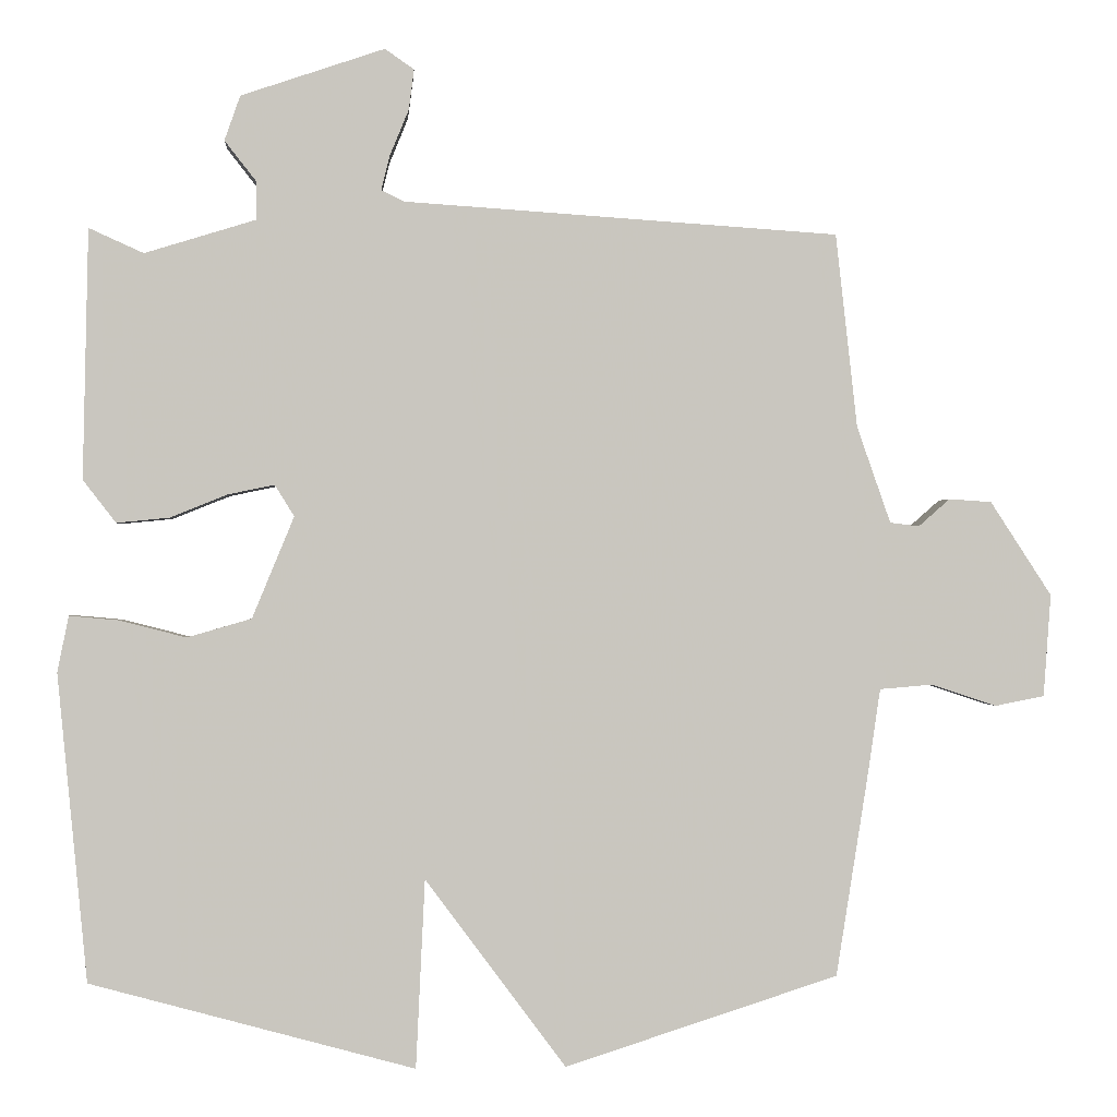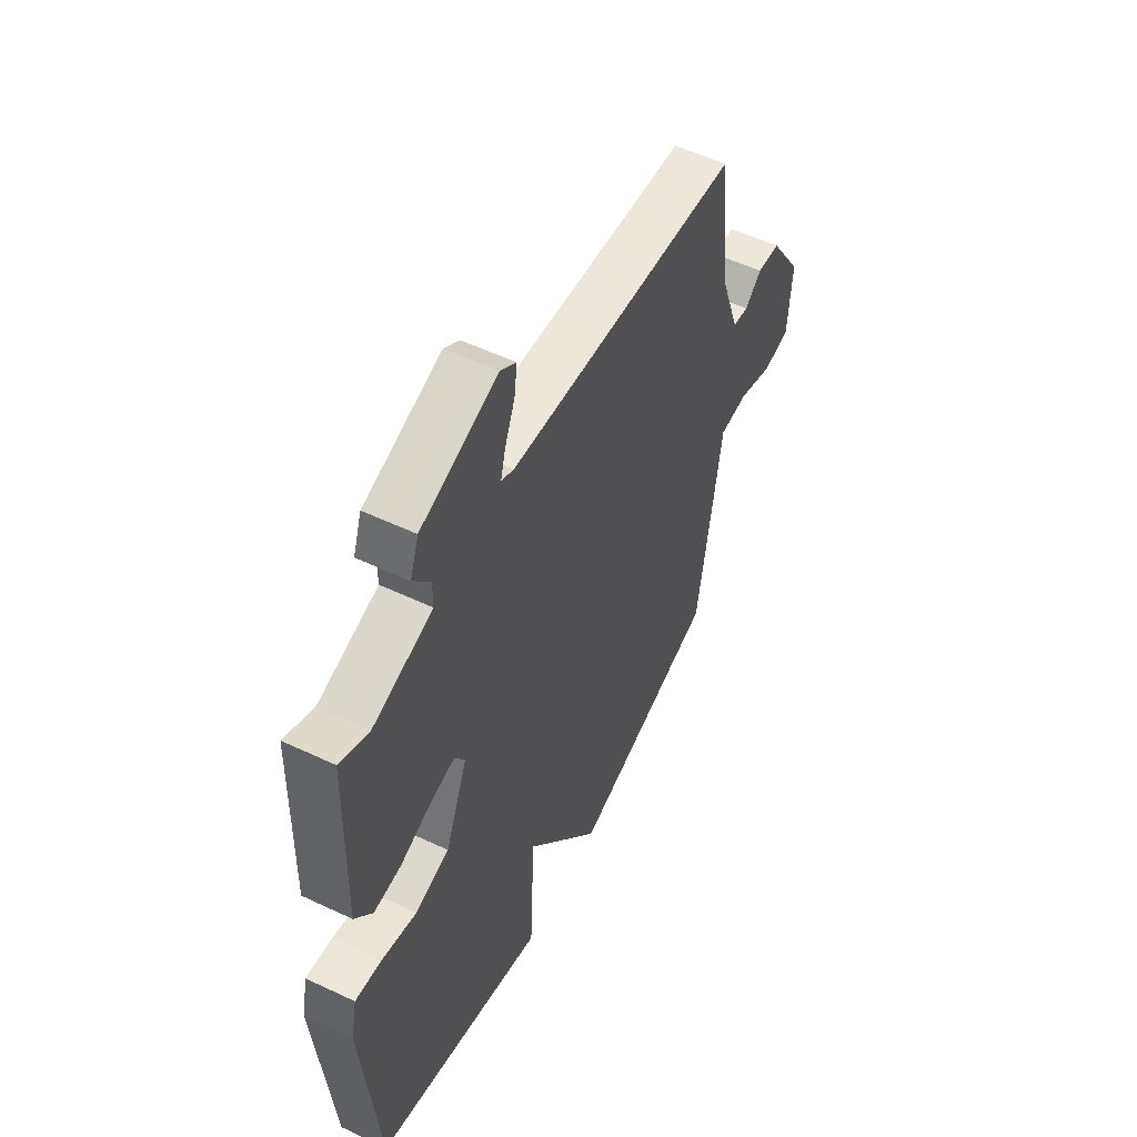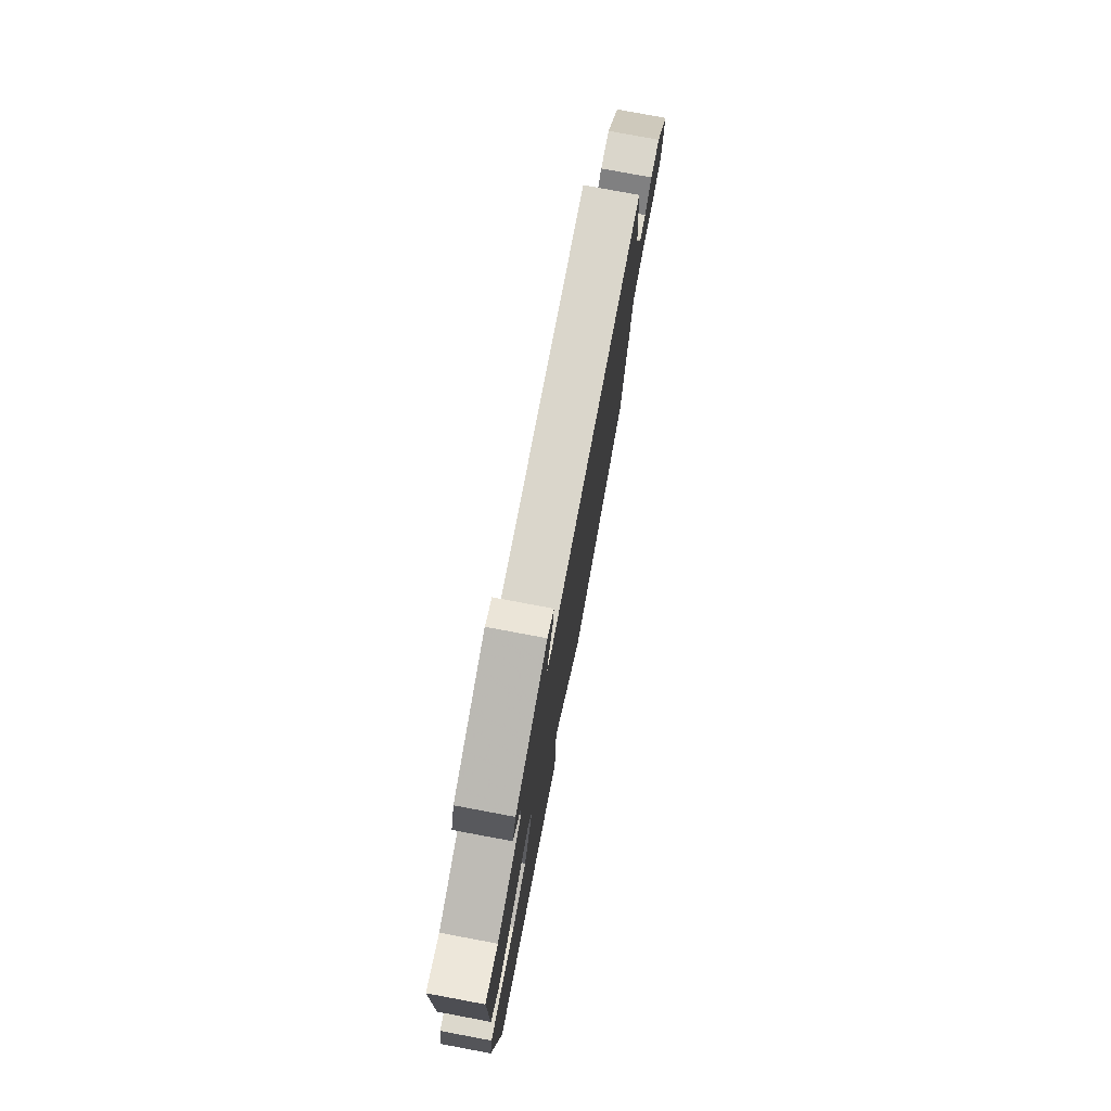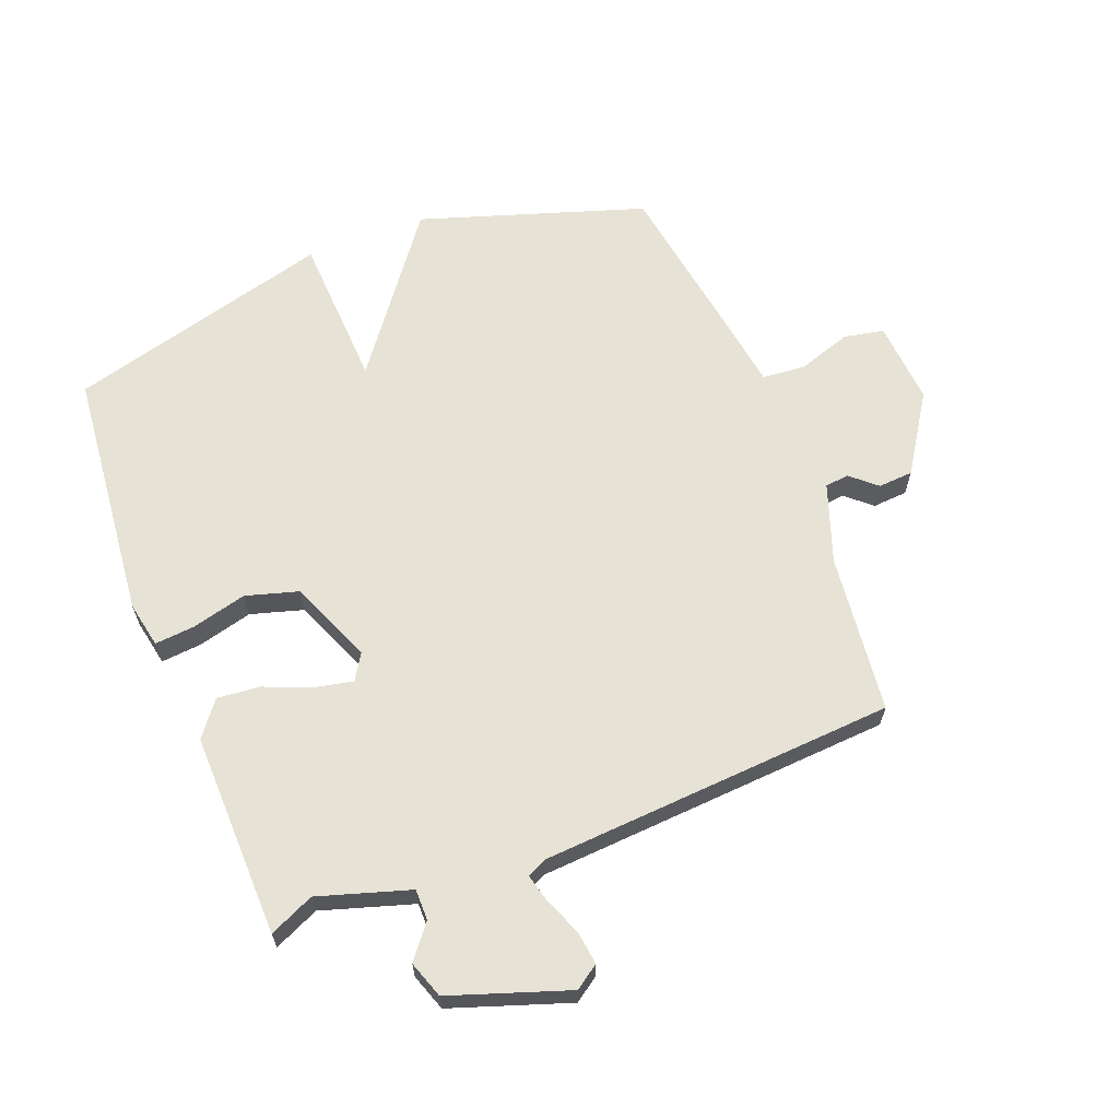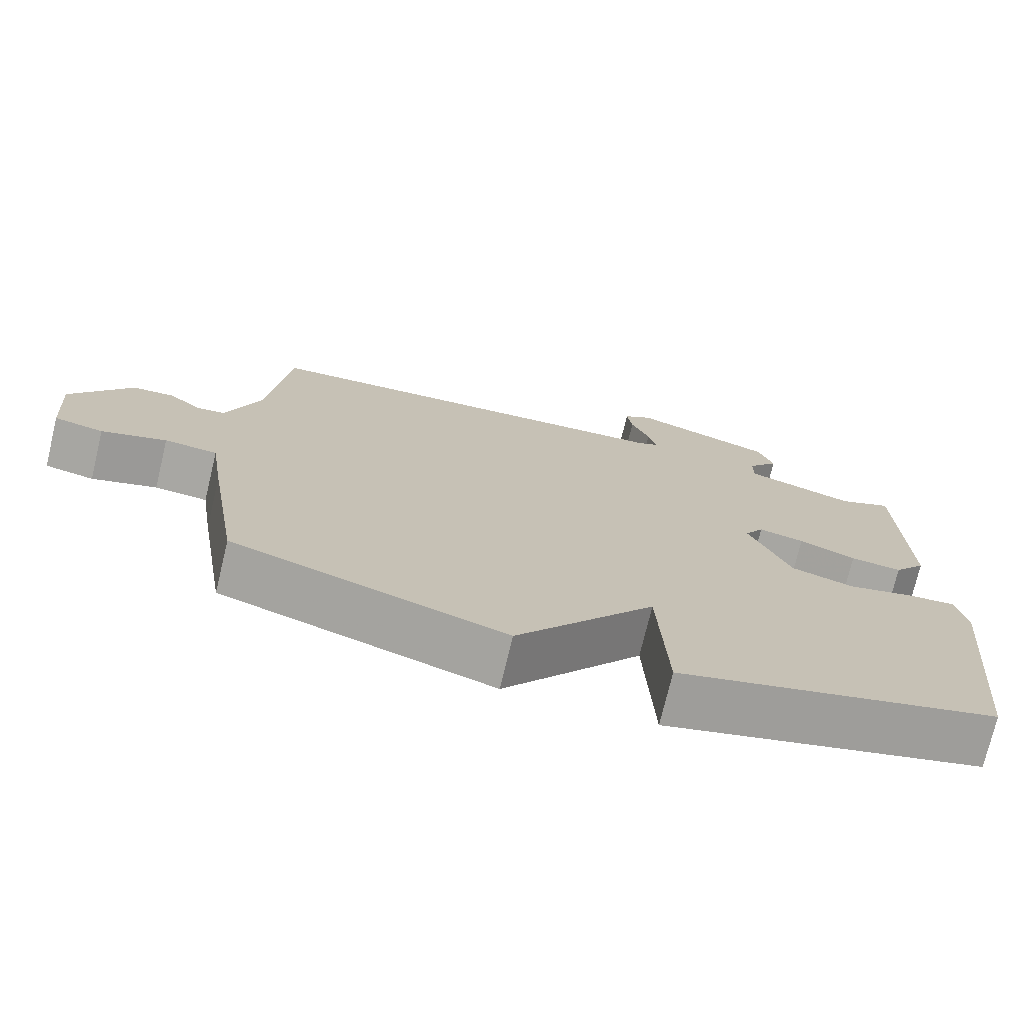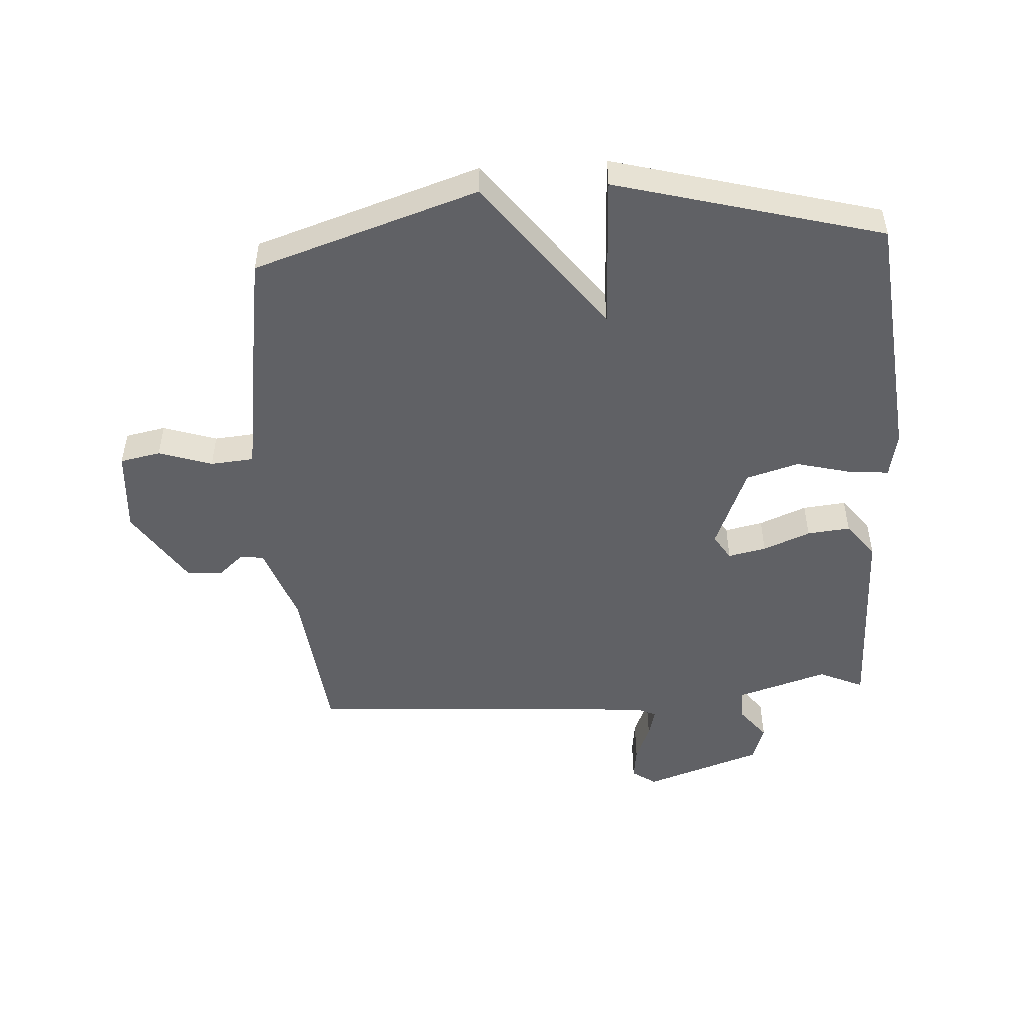
<metadata>
{"format":"obj","ext":"obj","renderer":"f3d","projection":"perspective","resolution":1024,"background":"white","views":[{"elev":-0.5,"azim":-4.0,"up":"+Z"},{"elev":54.3,"azim":-63.3,"up":"+Z"},{"elev":78.0,"azim":-79.4,"up":"+Z"},{"elev":63.9,"azim":-21.2,"up":"+Y"},{"elev":-74.3,"azim":166.5,"up":"+Z"},{"elev":-49.7,"azim":-176.3,"up":"+Y"}]}
</metadata>
<code>
v -0.5 0.07 0.5
v -0.427 0.07 0.467
v -0.278 0.07 0.513
v -0.278 0.07 0.563
v -0.321 0.07 0.618
v -0.3 0.07 0.678
v -0.108 0.07 0.743
v -0.069 0.07 0.716
v -0.076 0.07 0.662
v -0.101 0.07 0.601
v -0.113 0.07 0.554
v -0.082 0.07 0.539
v 0.5 0.07 0.5
v 0.529 0.07 0.24
v 0.574 0.07 0.111
v 0.613 0.07 0.106
v 0.655 0.07 0.143
v 0.712 0.07 0.139
v 0.794 0.07 0.013
v 0.784 0.07 -0.124
v 0.718 0.07 -0.137
v 0.631 0.07 -0.108
v 0.56 0.07 -0.114
v 0.542 0.07 -0.236
v 0.5 0.07 -0.5
v 0.134 0.07 -0.618
v -0.054 0.07 -0.366
v -0.066 0.07 -0.618
v -0.5 0.07 -0.5
v -0.54 0.07 -0.089
v -0.525 0.07 -0.014
v -0.459 0.07 -0.02
v -0.37 0.07 -0.043
v -0.284 0.07 -0.018
v -0.228 0.07 0.118
v -0.254 0.07 0.16
v -0.316 0.07 0.147
v -0.393 0.07 0.116
v -0.463 0.07 0.109
v -0.507 0.07 0.166
v -0.5 0 0.5
v -0.427 0 0.467
v -0.278 0 0.513
v -0.278 0 0.563
v -0.321 0 0.618
v -0.3 0 0.678
v -0.108 0 0.743
v -0.069 0 0.716
v -0.076 0 0.662
v -0.101 0 0.601
v -0.113 0 0.554
v -0.082 0 0.539
v 0.5 0 0.5
v 0.529 0 0.24
v 0.574 0 0.111
v 0.613 0 0.106
v 0.655 0 0.143
v 0.712 0 0.139
v 0.794 0 0.013
v 0.784 0 -0.124
v 0.718 0 -0.137
v 0.631 0 -0.108
v 0.56 0 -0.114
v 0.542 0 -0.236
v 0.5 0 -0.5
v 0.134 0 -0.618
v -0.054 0 -0.366
v -0.066 0 -0.618
v -0.5 0 -0.5
v -0.54 0 -0.089
v -0.525 0 -0.014
v -0.459 0 -0.02
v -0.37 0 -0.043
v -0.284 0 -0.018
v -0.228 0 0.118
v -0.254 0 0.16
v -0.316 0 0.147
v -0.393 0 0.116
v -0.463 0 0.109
v -0.507 0 0.166
f 40 1 2
f 39 40 2
f 38 39 2
f 37 38 2
f 36 37 2 3
f 35 36 3 4
f 31 32 33
f 30 31 33
f 29 30 33
f 28 29 33
f 27 28 33
f 27 33 34
f 27 34 35
f 26 27 35
f 25 26 35
f 24 25 35
f 23 24 35
f 20 21 22
f 19 20 22
f 18 19 22
f 17 18 22
f 16 17 22
f 22 23 35
f 16 22 35
f 15 16 35
f 12 13 14
f 15 35 4
f 14 15 4
f 12 14 4
f 11 12 4
f 8 9 10
f 7 8 10
f 7 10 11
f 6 7 11
f 5 6 11
f 4 5 11
f 42 41 80
f 42 80 79
f 42 79 78
f 42 78 77
f 43 42 77 76
f 44 43 76 75
f 73 72 71
f 73 71 70
f 73 70 69
f 73 69 68
f 73 68 67
f 74 73 67
f 75 74 67
f 75 67 66
f 75 66 65
f 75 65 64
f 75 64 63
f 62 61 60
f 62 60 59
f 62 59 58
f 62 58 57
f 62 57 56
f 75 63 62
f 75 62 56
f 75 56 55
f 54 53 52
f 44 75 55
f 44 55 54
f 44 54 52
f 44 52 51
f 50 49 48
f 50 48 47
f 51 50 47
f 51 47 46
f 51 46 45
f 51 45 44
f 1 41 42 2
f 2 42 43 3
f 3 43 44 4
f 4 44 45 5
f 5 45 46 6
f 6 46 47 7
f 7 47 48 8
f 8 48 49 9
f 9 49 50 10
f 10 50 51 11
f 11 51 52 12
f 12 52 53 13
f 13 53 54 14
f 14 54 55 15
f 15 55 56 16
f 16 56 57 17
f 17 57 58 18
f 18 58 59 19
f 19 59 60 20
f 20 60 61 21
f 21 61 62 22
f 22 62 63 23
f 23 63 64 24
f 24 64 65 25
f 25 65 66 26
f 26 66 67 27
f 27 67 68 28
f 28 68 69 29
f 29 69 70 30
f 30 70 71 31
f 31 71 72 32
f 32 72 73 33
f 33 73 74 34
f 34 74 75 35
f 35 75 76 36
f 36 76 77 37
f 37 77 78 38
f 38 78 79 39
f 39 79 80 40
f 40 80 41 1

</code>
